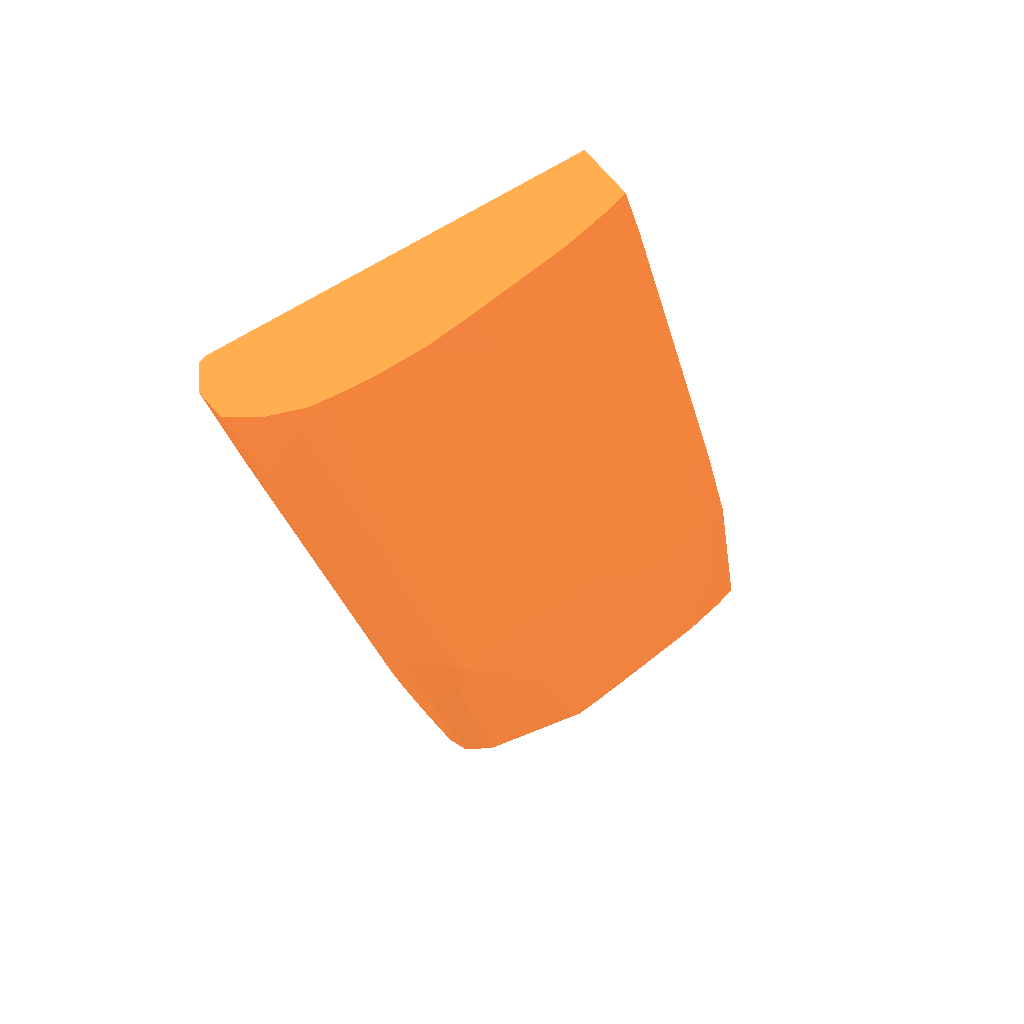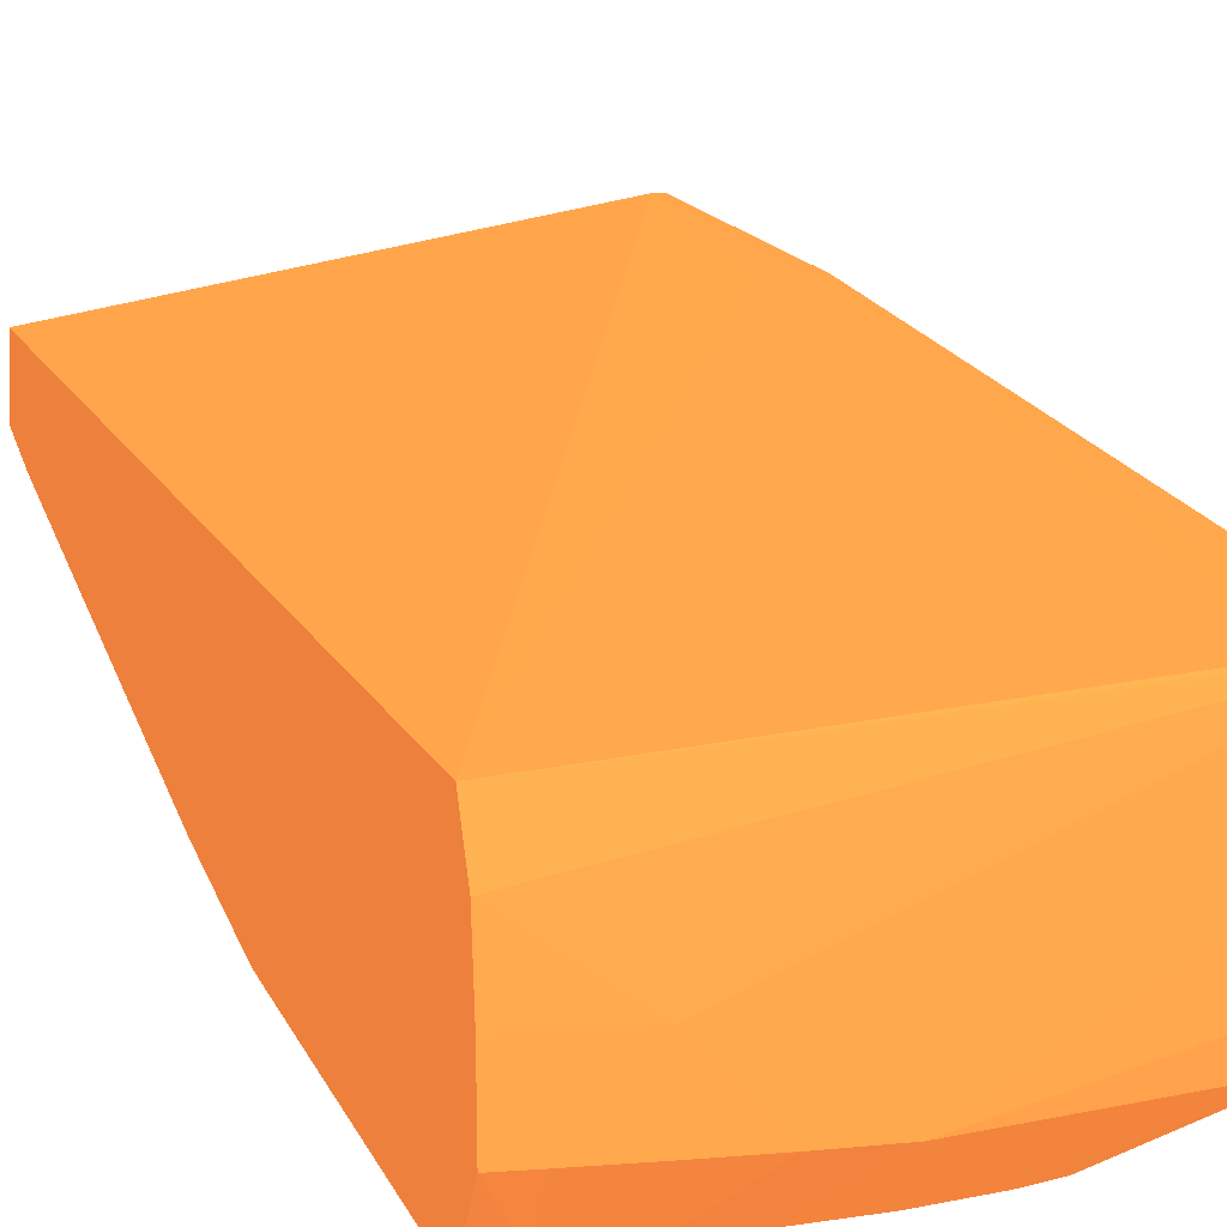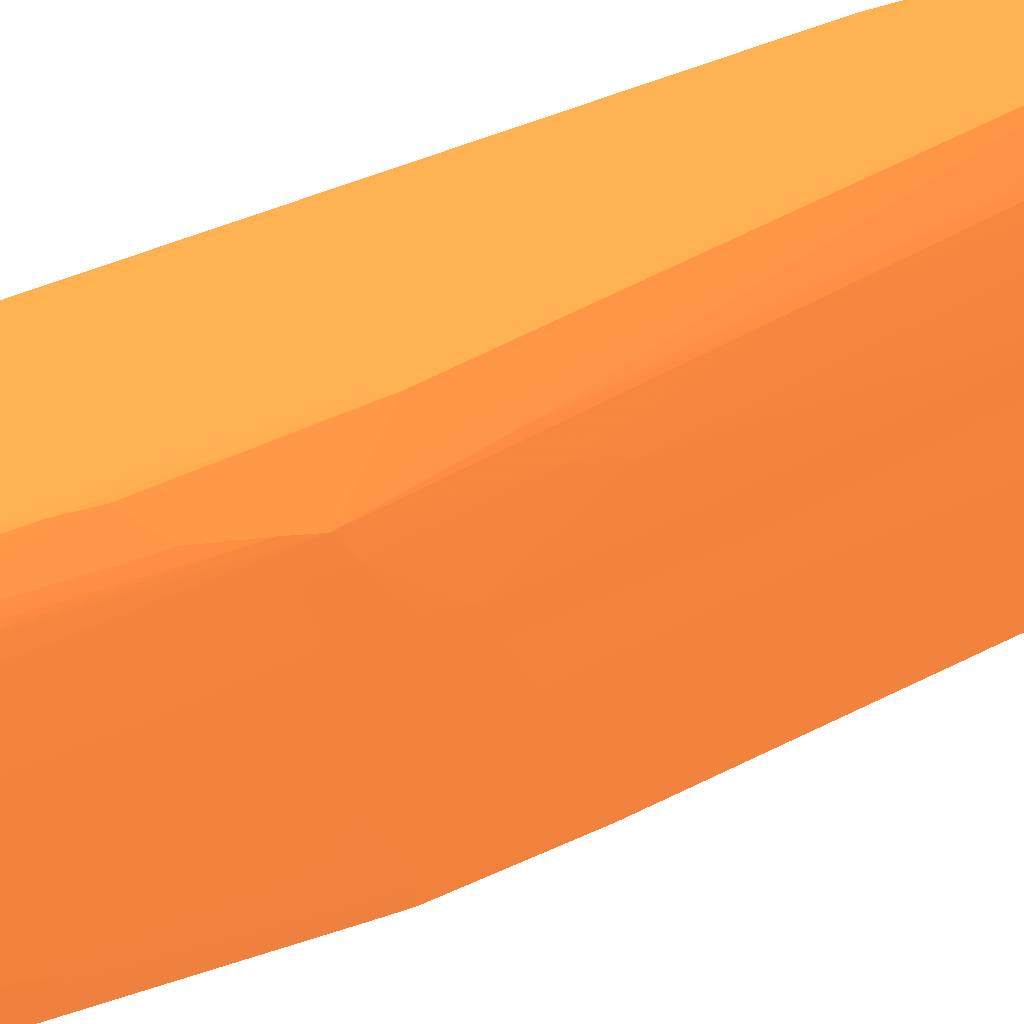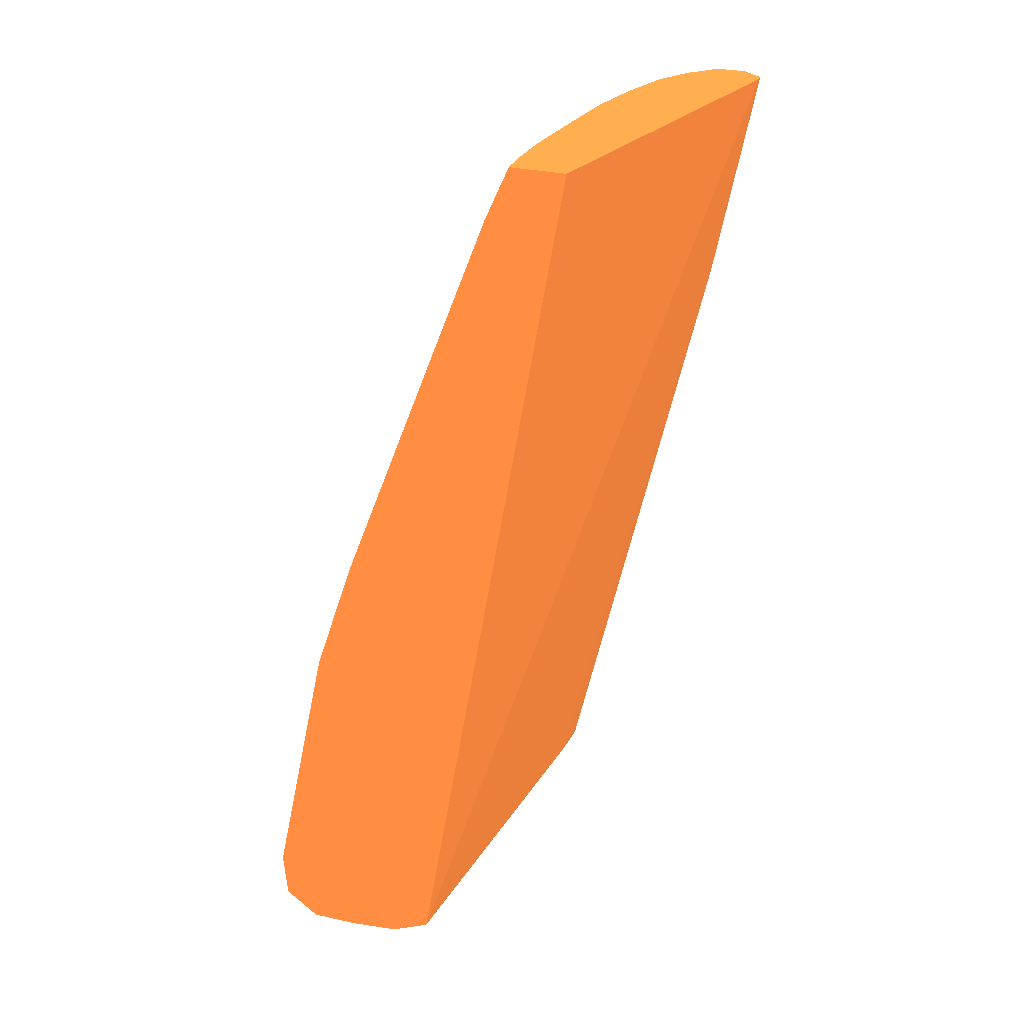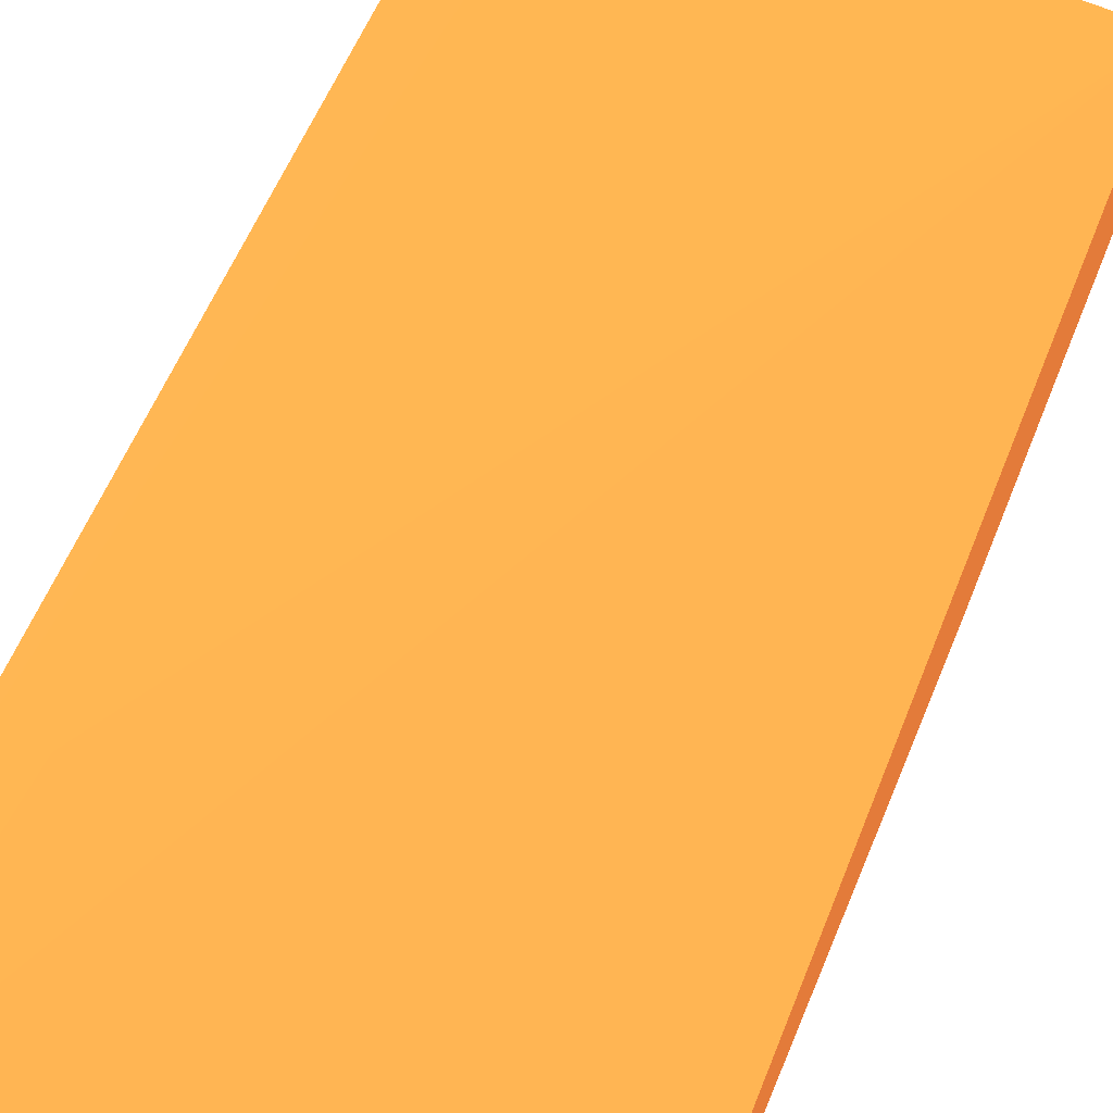
<metadata>
{"format":"obj","ext":"obj","renderer":"f3d","projection":"perspective","resolution":1024,"background":"white","views":[{"elev":77.6,"azim":138.5,"up":"+Y"},{"elev":4.4,"azim":-18.1,"up":"+Z"},{"elev":-30.8,"azim":103.6,"up":"+Z"},{"elev":27.5,"azim":-68.8,"up":"+Y"},{"elev":66.9,"azim":-158.8,"up":"+Z"}]}
</metadata>
<code>
v 0.01344 0.009065 -0.109 0.6941 0.3765 0.1765
v 0.01381 0.009065 -0.109 0.6941 0.3765 0.1765
v -0.002111 0.009065 -0.1121 0.6941 0.3765 0.1765
v -0.002111 -0.02783 -0.1186 0.6941 0.3765 0.1765
v 0.01286 2.119e-05 -0.111 0.6941 0.3765 0.1765
v 0.01423 -0.0001948 -0.1109 0.6941 0.3765 0.1765
v 0.01448 -0.0001948 -0.1109 0.6941 0.3765 0.1765
v 0.01454 0.009065 -0.1098 0.6941 0.3765 0.1765
v -0.002111 0.009065 -0.1144 0.6941 0.3765 0.1765
v -0.002111 -0.0286 -0.1202 0.6941 0.3765 0.1765
v 0.01449 -0.0271 -0.1171 0.6941 0.3765 0.1765
v 0.01344 -0.02709 -0.1171 0.6941 0.3765 0.1765
v 0.0124 -0.02705 -0.1171 0.6941 0.3765 0.1765
v 0.0145 -0.008702 -0.1129 0.6941 0.3765 0.1765
v 0.01451 0.0008779 -0.1109 0.6941 0.3765 0.1765
v 0.01453 0.009065 -0.1111 0.6941 0.3765 0.1765
v 0.01454 0.002945 -0.1108 0.6941 0.3765 0.1765
v 0.0146 0.002945 -0.1119 0.6941 0.3765 0.1765
v -0.001035 0.009065 -0.1145 0.6941 0.3765 0.1765
v -0.002111 0.006897 -0.1154 0.6941 0.3765 0.1765
v -0.002111 -0.02887 -0.1223 0.6941 0.3765 0.1765
v 0.001032 -0.02887 -0.1223 0.6941 0.3765 0.1765
v 0.005169 -0.02878 -0.1243 0.6941 0.3765 0.1765
v 0.01344 -0.02756 -0.1202 0.6941 0.3765 0.1765
v 0.01452 -0.0272 -0.1181 0.6941 0.3765 0.1765
v 0.01458 -0.026 -0.1181 0.6941 0.3765 0.1765
v 0.01452 -0.026 -0.117 0.6941 0.3765 0.1765
v 0.01451 -0.01728 -0.115 0.6941 0.3765 0.1765
v 0.01452 -0.007395 -0.1129 0.6941 0.3765 0.1765
v 0.01448 0.006059 -0.113 0.6941 0.3765 0.1765
v 0.01334 0.009065 -0.1121 0.6941 0.3765 0.1765
v 0.01457 0.005012 -0.1119 0.6941 0.3765 0.1765
v 0.01459 -0.001189 -0.114 0.6941 0.3765 0.1765
v 0.01453 -0.001189 -0.1152 0.6941 0.3765 0.1765
v 0.01451 5.843e-05 -0.1151 0.6941 0.3765 0.1765
v 0.01459 -0.007395 -0.114 0.6941 0.3765 0.1765
v 0.0146 -0.01566 -0.1161 0.6941 0.3765 0.1765
v 0.0146 -0.02393 -0.1181 0.6941 0.3765 0.1765
v 0.0146 -0.005324 -0.114 0.6941 0.3765 0.1765
v 0.0146 -0.003257 -0.114 0.6941 0.3765 0.1765
v 0.0146 -0.007395 -0.1161 0.6941 0.3765 0.1765
v 0.001032 0.009065 -0.1145 0.6941 0.3765 0.1765
v -0.001035 0.006968 -0.1154 0.6941 0.3765 0.1765
v -0.002111 0.002174 -0.1172 0.6941 0.3765 0.1765
v -0.002111 -0.02895 -0.1243 0.6941 0.3765 0.1765
v -0.001035 -0.02898 -0.1243 0.6941 0.3765 0.1765
v 0.001032 -0.02899 -0.1243 0.6941 0.3765 0.1765
v 0.003102 -0.02893 -0.1243 0.6941 0.3765 0.1765
v 0.003102 -0.02794 -0.1257 0.6941 0.3765 0.1765
v 0.005169 -0.02781 -0.1256 0.6941 0.3765 0.1765
v 0.01137 -0.02791 -0.1239 0.6941 0.3765 0.1765
v 0.01308 -0.02768 -0.1236 0.6941 0.3765 0.1765
v 0.01364 -0.02769 -0.1224 0.6941 0.3765 0.1765
v 0.01454 -0.02727 -0.1202 0.6941 0.3765 0.1765
v 0.0146 -0.026 -0.1202 0.6941 0.3765 0.1765
v 0.01453 -0.01566 -0.1149 0.6941 0.3765 0.1765
v 0.01281 -0.007994 -0.1193 0.6941 0.3765 0.1765
v 0.01287 0.00239 -0.1152 0.6941 0.3765 0.1765
v 0.01259 0.008283 -0.113 0.6941 0.3765 0.1765
v 0.0145 -0.01036 -0.1192 0.6941 0.3765 0.1765
v 0.01347 -0.009585 -0.1196 0.6941 0.3765 0.1765
v 0.01195 0.009065 -0.1129 0.6941 0.3765 0.1765
v 0.01459 -0.01153 -0.1181 0.6941 0.3765 0.1765
v 0.01452 -0.01153 -0.1193 0.6941 0.3765 0.1765
v 0.0146 -0.01359 -0.1181 0.6941 0.3765 0.1765
v 0.005169 0.009065 -0.1142 0.6941 0.3765 0.1765
v 0.003102 0.00683 -0.1153 0.6941 0.3765 0.1765
v 0.001032 0.006968 -0.1154 0.6941 0.3765 0.1765
v -0.001035 0.002234 -0.1172 0.6941 0.3765 0.1765
v -0.002111 -0.003599 -0.1194 0.6941 0.3765 0.1765
v -0.002111 -0.02795 -0.1258 0.6941 0.3765 0.1765
v -0.001035 -0.02798 -0.1258 0.6941 0.3765 0.1765
v 0.001032 -0.02799 -0.1258 0.6941 0.3765 0.1765
v 0.001032 -0.026 -0.126 0.6941 0.3765 0.1765
v 0.007235 -0.02747 -0.1255 0.6941 0.3765 0.1765
v 0.008385 -0.02715 -0.1254 0.6941 0.3765 0.1765
v 0.01325 -0.026 -0.1237 0.6941 0.3765 0.1765
v 0.01428 -0.026 -0.1229 0.6941 0.3765 0.1765
v 0.01451 -0.02719 -0.1219 0.6941 0.3765 0.1765
v 0.01454 -0.026 -0.1219 0.6941 0.3765 0.1765
v 0.0146 -0.02187 -0.1202 0.6941 0.3765 0.1765
v 0.01253 -0.002109 -0.1172 0.6941 0.3765 0.1765
v 0.01244 -0.01252 -0.1213 0.6941 0.3765 0.1765
v 0.01137 0.008737 -0.1132 0.6941 0.3765 0.1765
v 0.01137 0.009065 -0.1131 0.6941 0.3765 0.1765
v 0.01451 -0.01826 -0.1213 0.6941 0.3765 0.1765
v 0.01444 -0.01688 -0.1211 0.6941 0.3765 0.1765
v 0.01275 -0.01359 -0.1214 0.6941 0.3765 0.1765
v 0.01459 -0.01979 -0.1202 0.6941 0.3765 0.1765
v 0.01453 -0.01979 -0.1213 0.6941 0.3765 0.1765
v 0.007235 0.009065 -0.114 0.6941 0.3765 0.1765
v 0.005169 0.006647 -0.1153 0.6941 0.3765 0.1765
v 0.004582 0.002003 -0.1171 0.6941 0.3765 0.1765
v 0.003102 0.002118 -0.1172 0.6941 0.3765 0.1765
v 0.003102 -0.003644 -0.1194 0.6941 0.3765 0.1765
v 0.001032 0.002234 -0.1172 0.6941 0.3765 0.1765
v -0.002111 -0.008765 -0.1214 0.6941 0.3765 0.1765
v -0.002111 -0.008341 -0.1213 0.6941 0.3765 0.1765
v -0.001035 -0.009462 -0.1217 0.6941 0.3765 0.1765
v -0.002111 -0.026 -0.1259 0.6941 0.3765 0.1765
v -0.001035 -0.026 -0.126 0.6941 0.3765 0.1765
v 0.0002816 -0.02279 -0.1254 0.6941 0.3765 0.1765
v 0.0009965 -0.02382 -0.1256 0.6941 0.3765 0.1765
v 0.003102 -0.026 -0.1259 0.6941 0.3765 0.1765
v 0.008385 -0.02691 -0.1254 0.6941 0.3765 0.1765
v -0.0002614 -0.02279 -0.1254 0.6941 0.3765 0.1765
v 0.01137 -0.026 -0.1243 0.6941 0.3765 0.1765
v 0.01137 -0.02393 -0.124 0.6941 0.3765 0.1765
v 0.01282 -0.02393 -0.1235 0.6941 0.3765 0.1765
v 0.01321 -0.01566 -0.1216 0.6941 0.3765 0.1765
v 0.01135 -0.007339 -0.1195 0.6941 0.3765 0.1765
v 0.01251 -0.02271 -0.1234 0.6941 0.3765 0.1765
v 0.01138 -0.02196 -0.1236 0.6941 0.3765 0.1765
v 0.01069 -0.02033 -0.1234 0.6941 0.3765 0.1765
v 0.01137 -0.01359 -0.1218 0.6941 0.3765 0.1765
v 0.01137 -0.01213 -0.1214 0.6941 0.3765 0.1765
v 0.01073 0.004256 -0.1152 0.6941 0.3765 0.1765
v 0.01034 0.009065 -0.1134 0.6941 0.3765 0.1765
v 0.01112 0.009065 -0.1131 0.6941 0.3765 0.1765
v 0.009442 0.009065 -0.1136 0.6941 0.3765 0.1765
v 0.00833 0.006089 -0.1151 0.6941 0.3765 0.1765
v 0.007235 0.006323 -0.1152 0.6941 0.3765 0.1765
v 0.006797 -0.004028 -0.1193 0.6941 0.3765 0.1765
v 0.00523 0.001057 -0.1175 0.6941 0.3765 0.1765
v 0.005169 -0.003797 -0.1194 0.6941 0.3765 0.1765
v 0.005169 -0.009548 -0.1216 0.6941 0.3765 0.1765
v 0.004103 -0.00843 -0.1212 0.6941 0.3765 0.1765
v 0.003288 -0.009257 -0.1216 0.6941 0.3765 0.1765
v 0.002726 -0.008371 -0.1213 0.6941 0.3765 0.1765
v 0.001032 -0.009462 -0.1217 0.6941 0.3765 0.1765
v -0.002111 -0.009361 -0.1217 0.6941 0.3765 0.1765
v 0.001032 -0.01422 -0.1234 0.6941 0.3765 0.1765
v -0.001035 -0.01423 -0.1234 0.6941 0.3765 0.1765
v -0.002111 -0.02518 -0.1258 0.6941 0.3765 0.1765
v -0.002111 -0.01558 -0.1237 0.6941 0.3765 0.1765
v -0.001035 -0.01566 -0.1238 0.6941 0.3765 0.1765
v 0.001032 -0.01566 -0.1238 0.6941 0.3765 0.1765
v 0.005279 -0.02584 -0.1256 0.6941 0.3765 0.1765
v 0.007235 -0.02648 -0.1255 0.6941 0.3765 0.1765
v 0.003102 -0.02439 -0.1255 0.6941 0.3765 0.1765
v 0.004664 -0.02473 -0.1254 0.6941 0.3765 0.1765
v 0.007235 -0.01979 -0.124 0.6941 0.3765 0.1765
v 0.007276 -0.01764 -0.1235 0.6941 0.3765 0.1765
v 0.008766 -0.01827 -0.1234 0.6941 0.3765 0.1765
v 0.009395 -0.0197 -0.1236 0.6941 0.3765 0.1765
v 0.01065 -0.006151 -0.1193 0.6941 0.3765 0.1765
v 0.009303 -0.01359 -0.1222 0.6941 0.3765 0.1765
v 0.009355 -0.01141 -0.1216 0.6941 0.3765 0.1765
v 0.008701 -0.01023 -0.1213 0.6941 0.3765 0.1765
v 0.009133 0.004975 -0.1153 0.6941 0.3765 0.1765
v 0.007235 0.0005836 -0.1174 0.6941 0.3765 0.1765
v 0.007235 -0.009868 -0.1215 0.6941 0.3765 0.1765
v 0.007235 -0.01153 -0.1221 0.6941 0.3765 0.1765
v 0.005169 -0.01153 -0.1222 0.6941 0.3765 0.1765
v -0.002111 -0.01437 -0.1234 0.6941 0.3765 0.1765
v 0.002586 -0.01444 -0.1234 0.6941 0.3765 0.1765
v -0.002111 -0.01481 -0.1235 0.6941 0.3765 0.1765
v 0.003205 -0.0155 -0.1235 0.6941 0.3765 0.1765
v 0.003102 -0.01773 -0.124 0.6941 0.3765 0.1765
v 0.005169 -0.01601 -0.1235 0.6941 0.3765 0.1765
v 0.006615 -0.01639 -0.1234 0.6941 0.3765 0.1765
f 1 2 8
f 1 8 16
f 1 16 31
f 1 31 62
f 1 62 85
f 1 85 119
f 1 119 118
f 1 118 120
f 1 120 91
f 1 91 66
f 1 66 42
f 1 42 19
f 1 19 9
f 1 9 3
f 1 3 4
f 1 4 5
f 1 5 6
f 1 6 7
f 1 7 2
f 2 7 8
f 3 9 20
f 3 20 44
f 3 44 70
f 3 70 98
f 3 98 97
f 3 97 131
f 3 131 155
f 3 155 157
f 3 157 135
f 3 135 134
f 3 134 100
f 3 100 71
f 3 71 45
f 3 45 21
f 3 21 10
f 3 10 4
f 4 10 11
f 4 11 12
f 4 12 13
f 4 13 5
f 5 13 6
f 6 13 12
f 6 12 11
f 6 11 7
f 7 14 15
f 7 15 8
f 7 11 14
f 8 15 17
f 8 17 18
f 8 18 16
f 9 19 20
f 10 21 22
f 10 22 11
f 11 22 23
f 11 23 24
f 11 24 25
f 11 25 26
f 11 26 27
f 11 27 28
f 11 28 14
f 14 28 15
f 15 28 29
f 15 29 17
f 16 30 31
f 16 18 32
f 16 32 33
f 16 33 34
f 16 34 35
f 16 35 30
f 17 29 36
f 17 36 18
f 18 36 37
f 18 37 38
f 18 38 39
f 18 39 40
f 18 40 41
f 18 41 33
f 18 33 32
f 19 42 68
f 19 68 43
f 19 43 20
f 20 43 44
f 21 45 46
f 21 46 47
f 21 47 22
f 22 47 48
f 22 48 23
f 23 48 49
f 23 49 50
f 23 50 51
f 23 51 52
f 23 52 53
f 23 53 24
f 24 53 25
f 25 53 54
f 25 54 26
f 26 54 55
f 26 55 38
f 26 38 37
f 26 37 36
f 26 36 56
f 26 56 27
f 27 56 29
f 27 29 28
f 29 56 36
f 30 57 58
f 30 58 59
f 30 59 31
f 30 35 60
f 30 60 61
f 30 61 57
f 31 59 62
f 33 41 63
f 33 63 34
f 34 63 64
f 34 64 35
f 35 64 60
f 38 55 81
f 38 81 65
f 38 65 41
f 38 41 40
f 38 40 39
f 41 65 63
f 42 66 67
f 42 67 68
f 43 68 96
f 43 96 69
f 43 69 44
f 44 69 70
f 45 71 72
f 45 72 46
f 46 72 73
f 46 73 47
f 47 73 48
f 48 73 49
f 49 73 74
f 49 74 50
f 50 75 51
f 50 74 75
f 51 75 52
f 52 75 76
f 52 76 77
f 52 77 78
f 52 78 79
f 52 79 53
f 53 79 54
f 54 79 55
f 55 79 80
f 55 80 81
f 57 82 59
f 57 59 58
f 57 61 83
f 57 83 82
f 59 84 85
f 59 85 62
f 59 82 84
f 60 64 86
f 60 86 87
f 60 87 88
f 60 88 83
f 60 83 61
f 63 65 89
f 63 89 64
f 64 89 90
f 64 90 86
f 65 81 89
f 66 91 92
f 66 92 67
f 67 92 93
f 67 93 94
f 67 94 68
f 68 94 95
f 68 95 96
f 69 97 98
f 69 98 70
f 69 96 130
f 69 130 99
f 69 99 97
f 71 100 101
f 71 101 72
f 72 101 74
f 72 74 73
f 74 102 103
f 74 103 104
f 74 104 105
f 74 105 76
f 74 76 75
f 74 101 106
f 74 106 102
f 76 105 77
f 77 105 107
f 77 107 108
f 77 108 109
f 77 109 110
f 77 110 87
f 77 87 86
f 77 86 78
f 78 80 79
f 78 86 90
f 78 90 80
f 80 90 89
f 80 89 81
f 82 111 84
f 82 83 111
f 83 88 112
f 83 112 108
f 83 108 113
f 83 113 114
f 83 114 115
f 83 115 116
f 83 116 111
f 84 117 118
f 84 118 119
f 84 119 85
f 84 111 117
f 87 110 88
f 88 110 109
f 88 109 112
f 91 120 121
f 91 121 122
f 91 122 92
f 92 122 123
f 92 123 124
f 92 124 93
f 93 124 125
f 93 125 94
f 94 125 126
f 94 126 127
f 94 127 95
f 95 127 128
f 95 128 96
f 96 128 129
f 96 129 130
f 97 99 131
f 99 130 132
f 99 132 133
f 99 133 131
f 100 134 101
f 101 134 135
f 101 135 136
f 101 136 106
f 102 137 103
f 102 106 137
f 103 137 104
f 104 138 139
f 104 139 105
f 104 137 140
f 104 140 141
f 104 141 138
f 105 114 108
f 105 108 107
f 105 139 142
f 105 142 143
f 105 143 144
f 105 144 145
f 105 145 114
f 106 136 137
f 108 114 113
f 108 112 109
f 111 146 117
f 111 116 146
f 114 145 115
f 115 147 116
f 115 145 144
f 115 144 147
f 116 147 148
f 116 148 149
f 116 149 146
f 117 150 118
f 117 146 150
f 118 150 121
f 118 121 120
f 121 151 122
f 121 150 146
f 121 146 149
f 121 149 152
f 121 152 151
f 122 151 123
f 123 125 124
f 123 151 152
f 123 152 126
f 123 126 125
f 126 152 153
f 126 153 154
f 126 154 132
f 126 132 128
f 126 128 127
f 128 132 130
f 128 130 129
f 131 133 155
f 132 154 156
f 132 156 137
f 132 137 133
f 133 137 136
f 133 136 155
f 135 157 136
f 136 157 155
f 137 156 158
f 137 158 159
f 137 159 140
f 138 141 160
f 138 160 161
f 138 161 139
f 139 161 142
f 140 159 141
f 141 159 160
f 142 161 143
f 143 161 144
f 144 161 147
f 147 153 148
f 147 161 153
f 148 153 149
f 149 153 152
f 153 161 160
f 153 160 156
f 153 156 154
f 156 160 158
f 158 160 159

</code>
